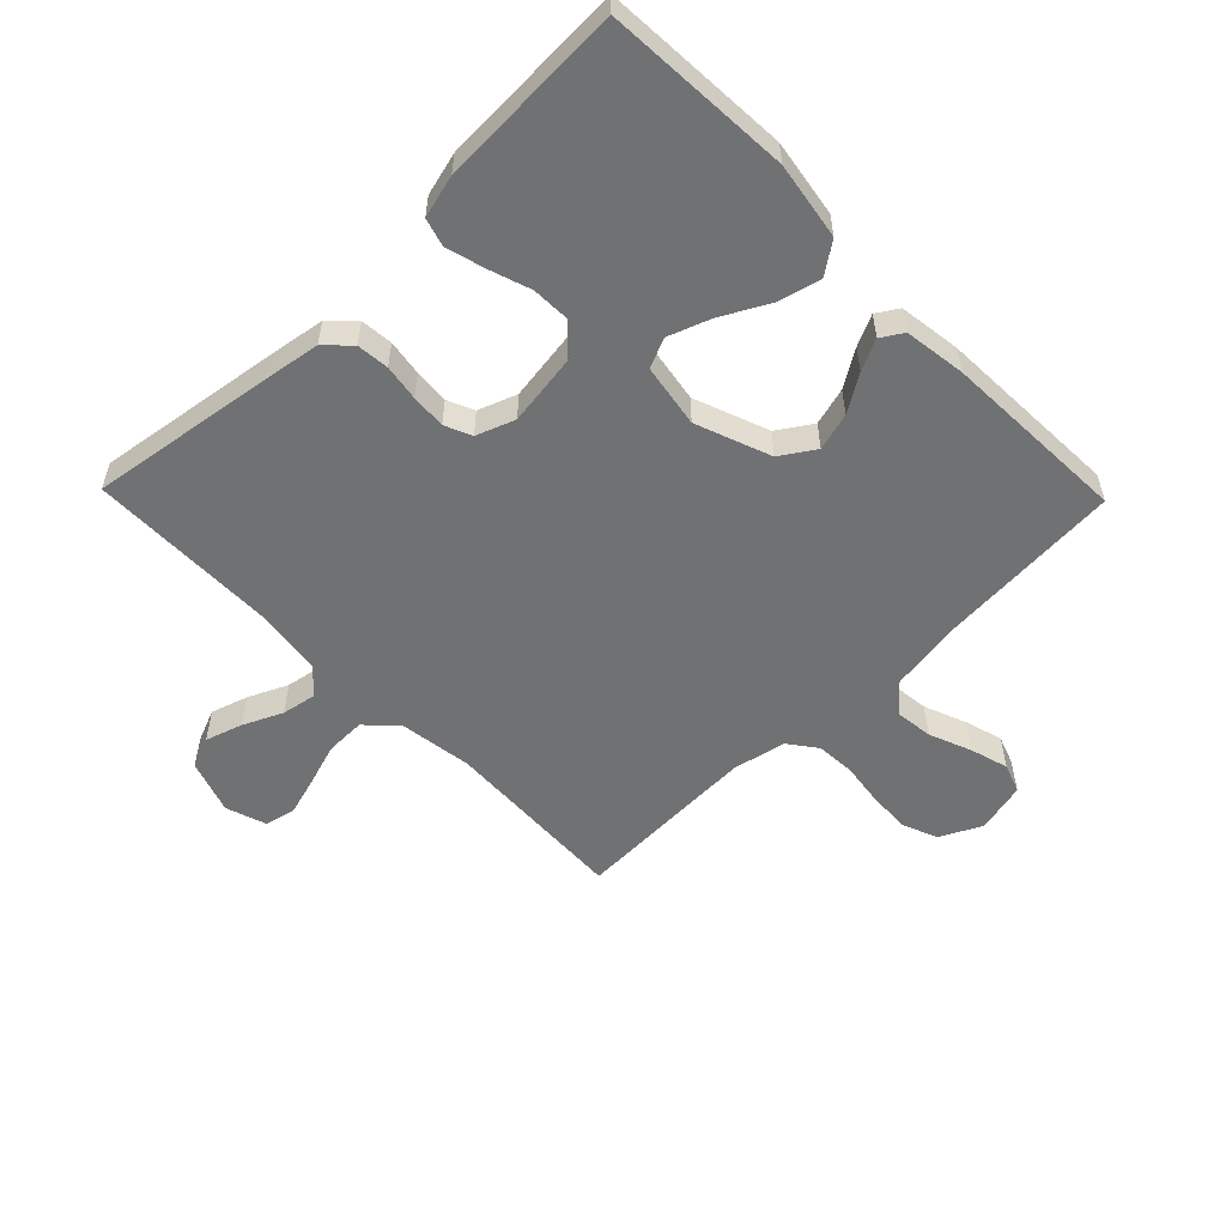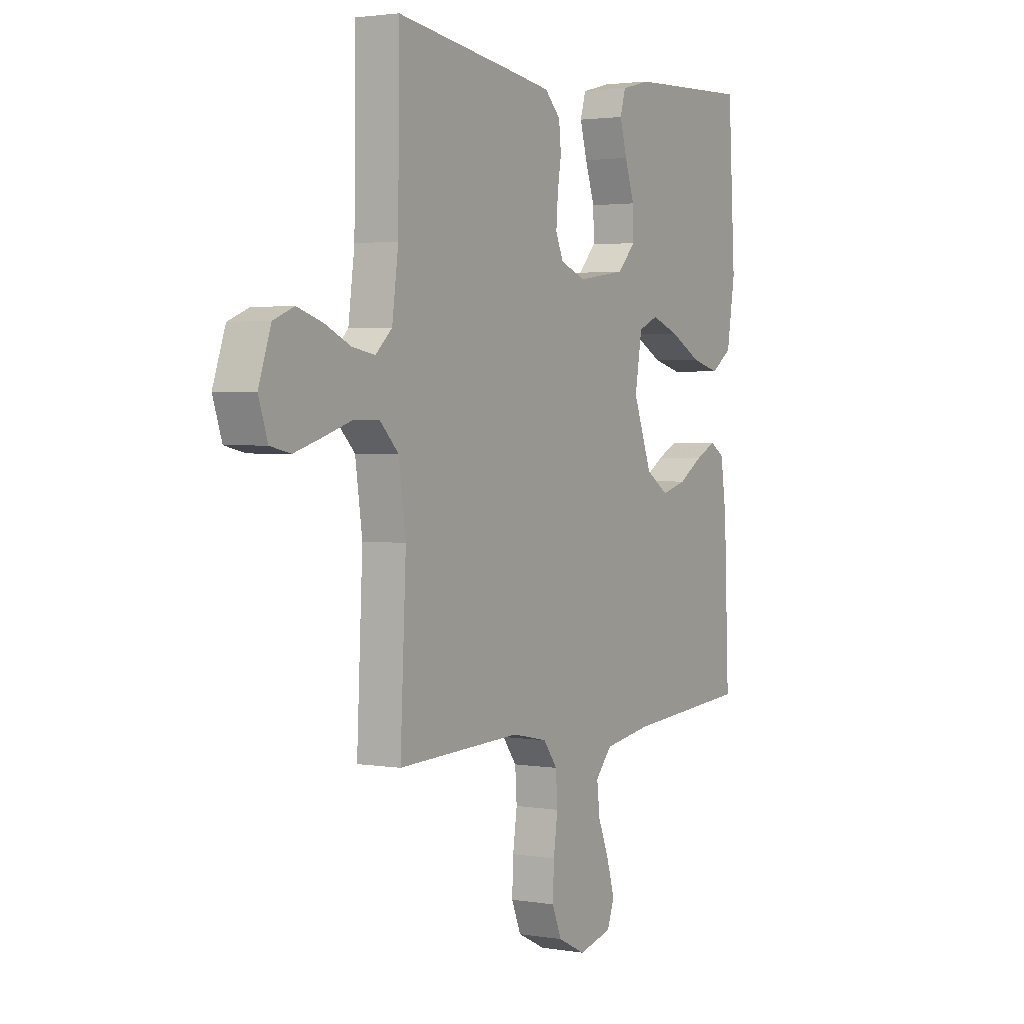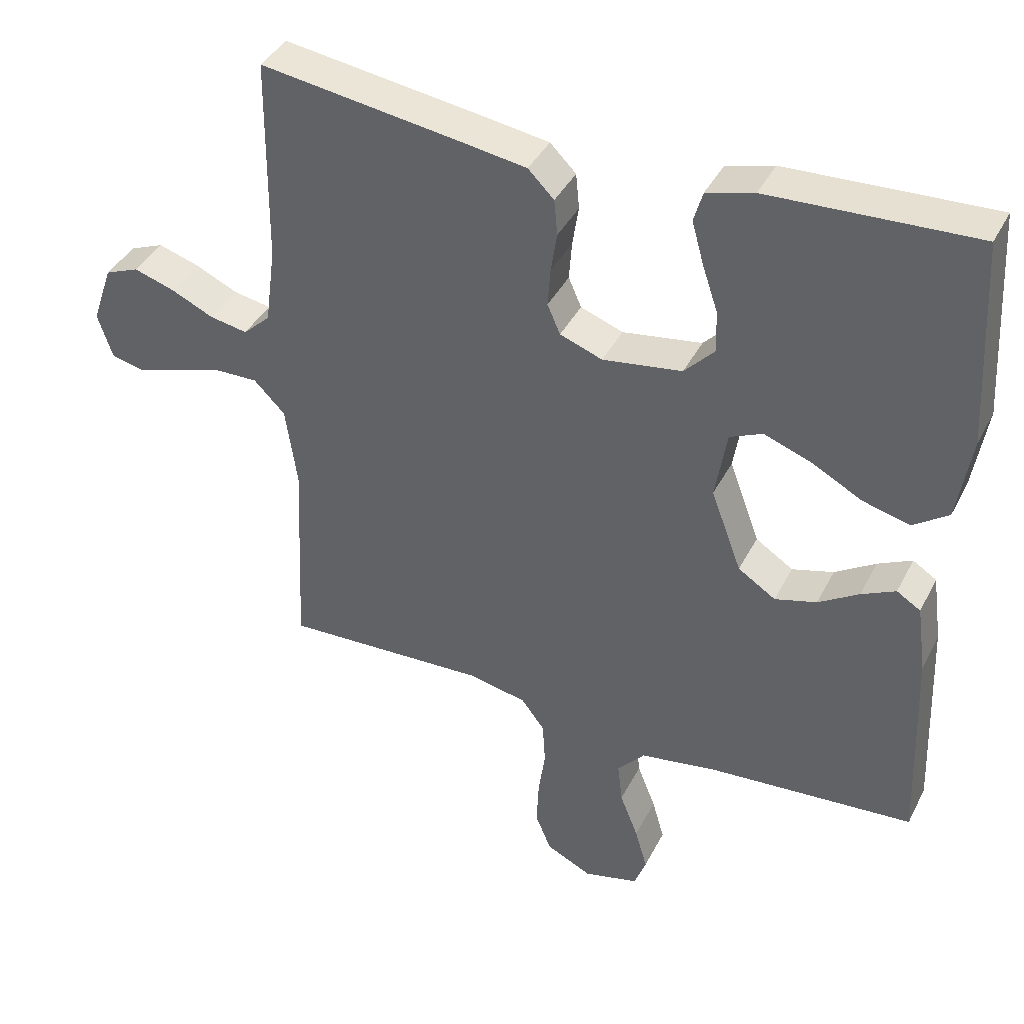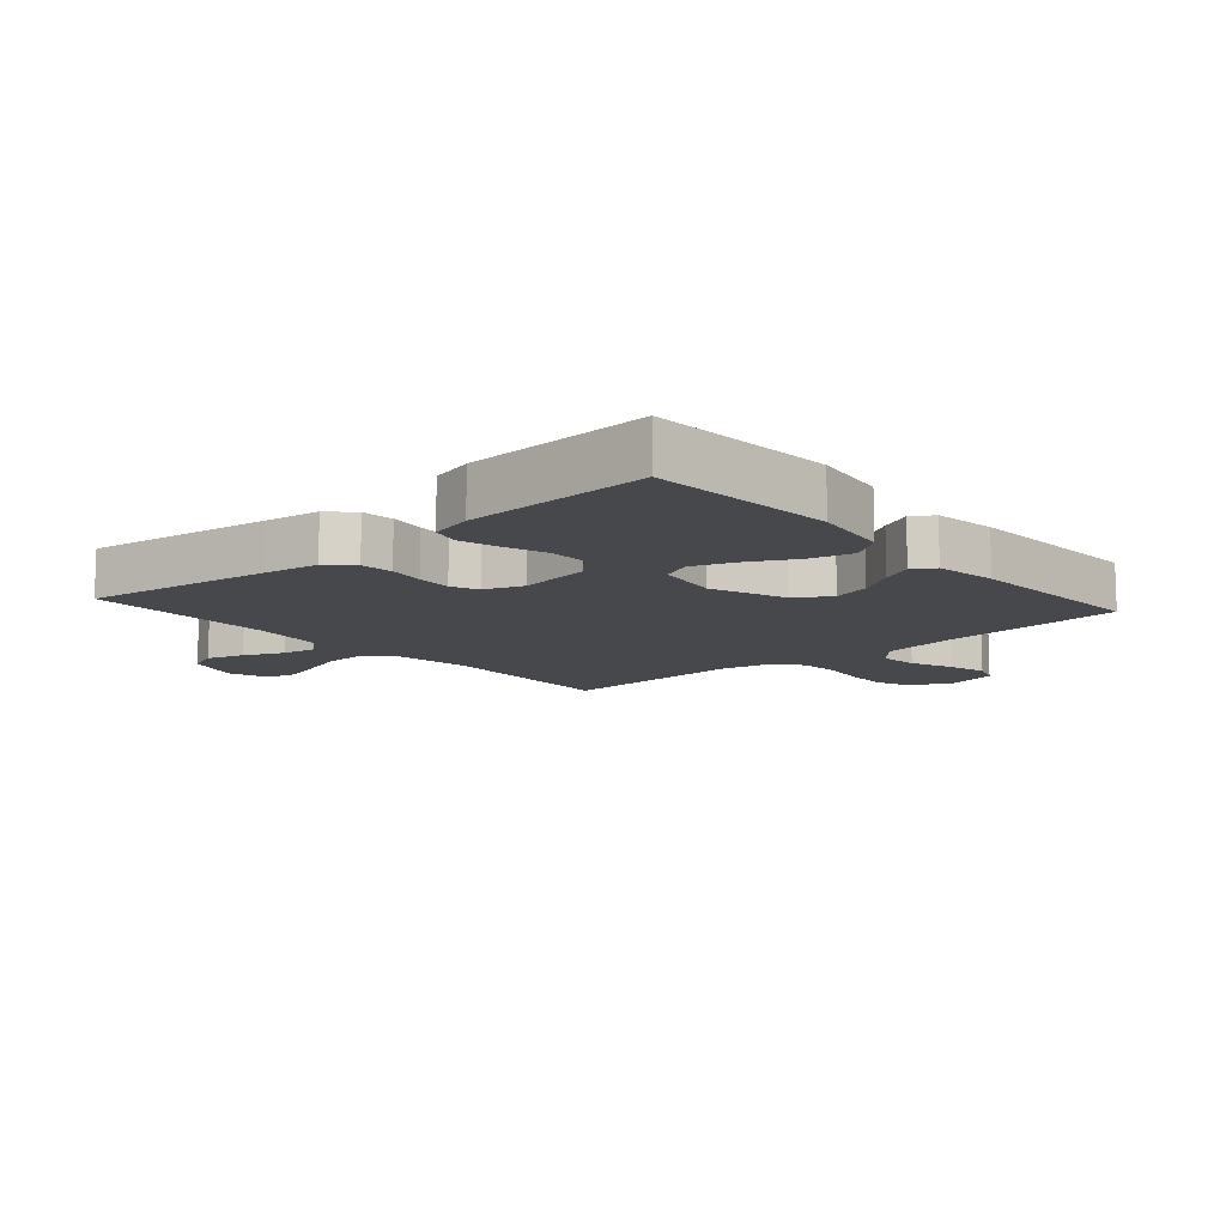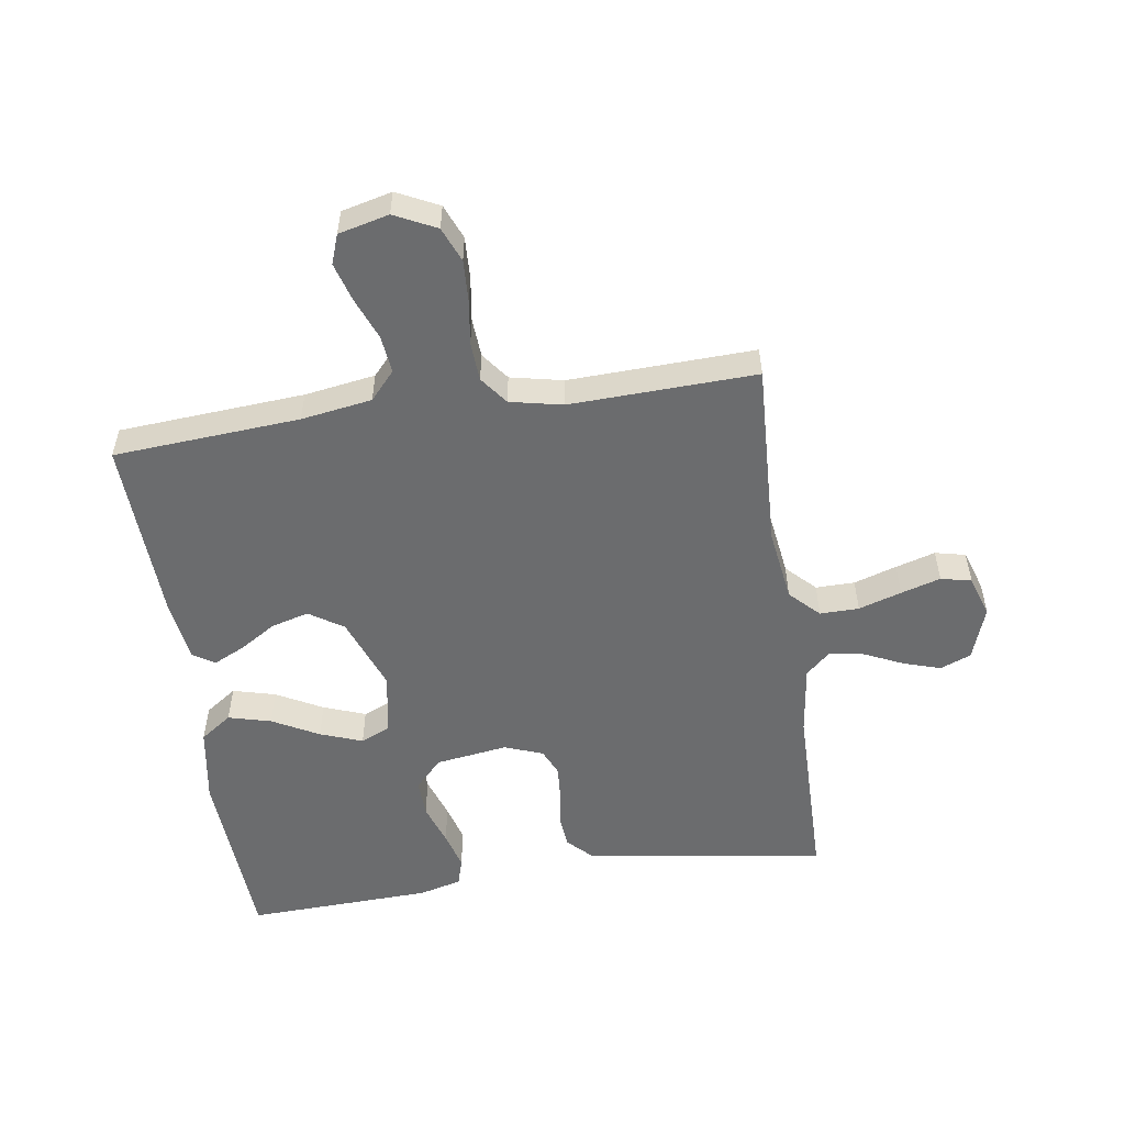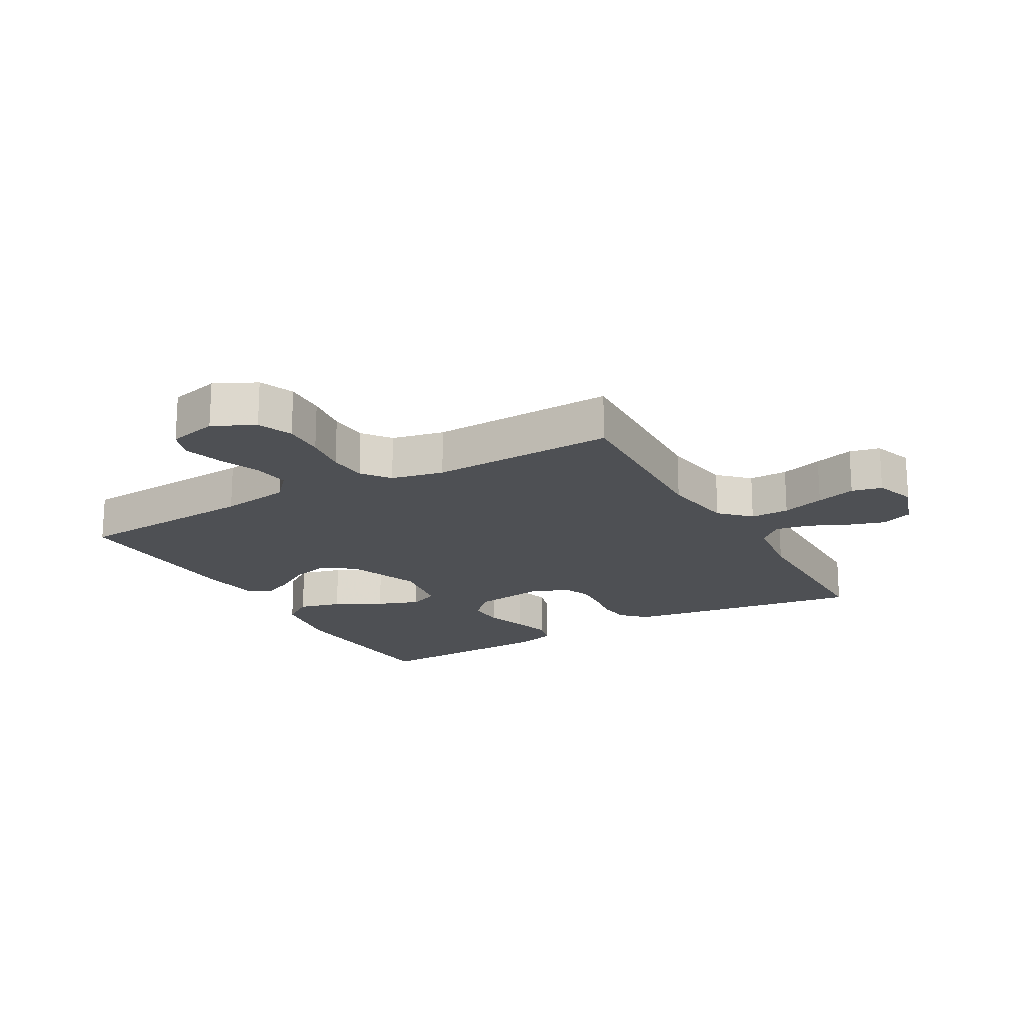
<metadata>
{"format":"obj","ext":"obj","renderer":"f3d","projection":"perspective","resolution":1024,"background":"white","views":[{"elev":-55.1,"azim":44.2,"up":"+Y"},{"elev":2.4,"azim":-59.3,"up":"+Z"},{"elev":39.6,"azim":25.0,"up":"+Z"},{"elev":-11.4,"azim":41.4,"up":"+Y"},{"elev":-53.6,"azim":-171.6,"up":"+Y"},{"elev":-18.8,"azim":-150.4,"up":"+Y"}]}
</metadata>
<code>
v 0.5 0.07 0.5
v 0.517 0.07 0.2
v 0.497 0.07 0.076
v 0.446 0.07 0.04
v 0.377 0.07 0.058
v 0.302 0.07 0.098
v 0.234 0.07 0.123
v 0.186 0.07 0.102
v 0.169 0.07 0
v 0.214 0.07 -0.12
v 0.269 0.07 -0.156
v 0.33 0.07 -0.139
v 0.389 0.07 -0.102
v 0.439 0.07 -0.078
v 0.474 0.07 -0.1
v 0.488 0.07 -0.2
v 0.5 0.07 -0.5
v 0.2 0.07 -0.522
v 0.086 0.07 -0.54
v 0.046 0.07 -0.585
v 0.053 0.07 -0.646
v 0.08 0.07 -0.714
v 0.098 0.07 -0.776
v 0.081 0.07 -0.823
v 0 0.07 -0.843
v -0.067 0.07 -0.81
v -0.09 0.07 -0.754
v -0.087 0.07 -0.686
v -0.077 0.07 -0.615
v -0.081 0.07 -0.552
v -0.115 0.07 -0.507
v -0.2 0.07 -0.489
v -0.5 0.07 -0.5
v -0.486 0.07 -0.2
v -0.503 0.07 -0.081
v -0.549 0.07 -0.035
v -0.612 0.07 -0.036
v -0.681 0.07 -0.058
v -0.745 0.07 -0.077
v -0.794 0.07 -0.066
v -0.816 0.07 0
v -0.786 0.07 0.087
v -0.736 0.07 0.107
v -0.676 0.07 0.088
v -0.613 0.07 0.059
v -0.558 0.07 0.049
v -0.518 0.07 0.086
v -0.503 0.07 0.2
v -0.5 0.07 0.5
v -0.2 0.07 0.456
v -0.111 0.07 0.442
v -0.073 0.07 0.404
v -0.068 0.07 0.352
v -0.077 0.07 0.294
v -0.081 0.07 0.238
v -0.062 0.07 0.195
v 0 0.07 0.172
v 0.116 0.07 0.189
v 0.16 0.07 0.235
v 0.158 0.07 0.296
v 0.135 0.07 0.364
v 0.118 0.07 0.425
v 0.131 0.07 0.47
v 0.2 0.07 0.488
v 0.5 0 0.5
v 0.517 0 0.2
v 0.497 0 0.076
v 0.446 0 0.04
v 0.377 0 0.058
v 0.302 0 0.098
v 0.234 0 0.123
v 0.186 0 0.102
v 0.169 0 0
v 0.214 0 -0.12
v 0.269 0 -0.156
v 0.33 0 -0.139
v 0.389 0 -0.102
v 0.439 0 -0.078
v 0.474 0 -0.1
v 0.488 0 -0.2
v 0.5 0 -0.5
v 0.2 0 -0.522
v 0.086 0 -0.54
v 0.046 0 -0.585
v 0.053 0 -0.646
v 0.08 0 -0.714
v 0.098 0 -0.776
v 0.081 0 -0.823
v 0 0 -0.843
v -0.067 0 -0.81
v -0.09 0 -0.754
v -0.087 0 -0.686
v -0.077 0 -0.615
v -0.081 0 -0.552
v -0.115 0 -0.507
v -0.2 0 -0.489
v -0.5 0 -0.5
v -0.486 0 -0.2
v -0.503 0 -0.081
v -0.549 0 -0.035
v -0.612 0 -0.036
v -0.681 0 -0.058
v -0.745 0 -0.077
v -0.794 0 -0.066
v -0.816 0 0
v -0.786 0 0.087
v -0.736 0 0.107
v -0.676 0 0.088
v -0.613 0 0.059
v -0.558 0 0.049
v -0.518 0 0.086
v -0.503 0 0.2
v -0.5 0 0.5
v -0.2 0 0.456
v -0.111 0 0.442
v -0.073 0 0.404
v -0.068 0 0.352
v -0.077 0 0.294
v -0.081 0 0.238
v -0.062 0 0.195
v 0 0 0.172
v 0.116 0 0.189
v 0.16 0 0.235
v 0.158 0 0.296
v 0.135 0 0.364
v 0.118 0 0.425
v 0.131 0 0.47
v 0.2 0 0.488
f 60 61 62 63
f 60 63 64 1
f 51 52 53 54
f 51 54 55
f 48 49 50 51
f 47 48 51 55
f 46 47 55 56
f 42 43 44 45
f 42 45 46
f 41 42 46
f 40 41 46
f 37 38 39 40
f 37 40 46 56
f 32 33 34
f 31 32 34 35
f 26 27 28 29
f 24 25 26 29
f 24 29 30
f 21 22 23 24
f 21 24 30
f 20 21 30 31
f 15 16 17 18
f 15 18 19
f 12 13 14 15
f 11 12 15 19
f 10 11 19 20
f 3 4 5 6
f 3 6 7
f 2 3 7
f 59 60 1 2
f 58 59 2 7
f 57 58 7 8
f 36 37 56 57
f 35 36 57 8
f 31 35 8 9
f 9 10 20 31
f 127 126 125 124
f 65 128 127 124
f 118 117 116 115
f 119 118 115
f 115 114 113 112
f 119 115 112 111
f 120 119 111 110
f 109 108 107 106
f 110 109 106
f 110 106 105
f 110 105 104
f 104 103 102 101
f 120 110 104 101
f 98 97 96
f 99 98 96 95
f 93 92 91 90
f 93 90 89 88
f 94 93 88
f 88 87 86 85
f 94 88 85
f 95 94 85 84
f 82 81 80 79
f 83 82 79
f 79 78 77 76
f 83 79 76 75
f 84 83 75 74
f 70 69 68 67
f 71 70 67
f 71 67 66
f 66 65 124 123
f 71 66 123 122
f 72 71 122 121
f 121 120 101 100
f 72 121 100 99
f 73 72 99 95
f 95 84 74 73
f 1 65 66 2
f 2 66 67 3
f 3 67 68 4
f 4 68 69 5
f 5 69 70 6
f 6 70 71 7
f 7 71 72 8
f 8 72 73 9
f 9 73 74 10
f 10 74 75 11
f 11 75 76 12
f 12 76 77 13
f 13 77 78 14
f 14 78 79 15
f 15 79 80 16
f 16 80 81 17
f 17 81 82 18
f 18 82 83 19
f 19 83 84 20
f 20 84 85 21
f 21 85 86 22
f 22 86 87 23
f 23 87 88 24
f 24 88 89 25
f 25 89 90 26
f 26 90 91 27
f 27 91 92 28
f 28 92 93 29
f 29 93 94 30
f 30 94 95 31
f 31 95 96 32
f 32 96 97 33
f 33 97 98 34
f 34 98 99 35
f 35 99 100 36
f 36 100 101 37
f 37 101 102 38
f 38 102 103 39
f 39 103 104 40
f 40 104 105 41
f 41 105 106 42
f 42 106 107 43
f 43 107 108 44
f 44 108 109 45
f 45 109 110 46
f 46 110 111 47
f 47 111 112 48
f 48 112 113 49
f 49 113 114 50
f 50 114 115 51
f 51 115 116 52
f 52 116 117 53
f 53 117 118 54
f 54 118 119 55
f 55 119 120 56
f 56 120 121 57
f 57 121 122 58
f 58 122 123 59
f 59 123 124 60
f 60 124 125 61
f 61 125 126 62
f 62 126 127 63
f 63 127 128 64
f 64 128 65 1

</code>
